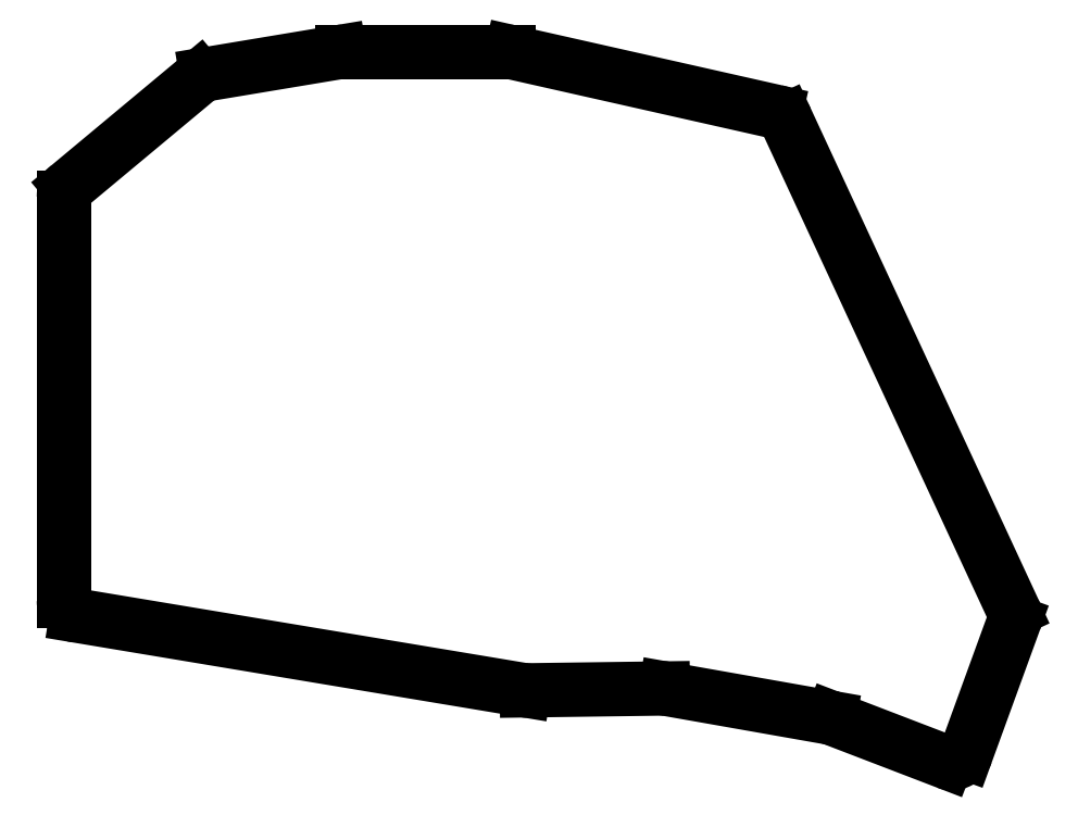
<metadata>
{"format":"dxf","ext":"dxf","renderer":"ezdxf+matplotlib","layout":"modelspace","background":"white","min_lineweight":24,"dpi":150}
</metadata>
<code>
0
SECTION
2
ENTITIES
0
LINE
8
0
10
-11
20
-8.806
11
-11
21
43.56
0
LINE
8
0
10
-10.28
20
45.1
11
6.583
21
59.15
0
LINE
8
0
10
7.535
20
59.59
11
24.84
21
62.47
0
LINE
8
0
10
25.17
20
62.5
11
46.78
21
62.5
0
LINE
8
0
10
47.22
20
62.45
11
81.54
21
54.72
0
LINE
8
0
10
82.91
20
53.61
11
112.4
21
-10.07
0
LINE
8
0
10
112.5
20
-11.6
11
106.3
21
-28.65
0
LINE
8
0
10
103.7
20
-29.83
11
88.9
21
-24.14
0
LINE
8
0
10
88.53
20
-24.04
11
67.24
21
-20.29
0
LINE
8
0
10
66.86
20
-20.26
11
49.18
21
-20.5
0
LINE
8
0
10
48.82
20
-20.47
11
-9.329
21
-10.78
0
ARC
8
0
10
-9
20
43.56
40
2
50
129.8
51
180
0
ARC
8
0
10
7.864
20
57.62
40
2
50
99.46
51
129.8
0
ARC
8
0
10
25.17
20
60.5
40
2
50
90
51
99.46
0
ARC
8
0
10
46.78
20
60.5
40
2
50
77.3
51
90
0
ARC
8
0
10
81.1
20
52.77
40
2
50
24.88
51
77.3
0
ARC
8
0
10
110.6
20
-10.92
40
2
50
340
51
24.88
0
ARC
8
0
10
104.4
20
-27.96
40
2
50
249
51
340
0
ARC
8
0
10
88.18
20
-26.01
40
2
50
69.01
51
80
0
ARC
8
0
10
66.89
20
-22.26
40
2
50
80
51
90.78
0
ARC
8
0
10
49.15
20
-18.5
40
2
50
260.5
51
270.8
0
ARC
8
0
10
-9
20
-8.806
40
2
50
180
51
260.5
0
ENDSEC
0
EOF

</code>
